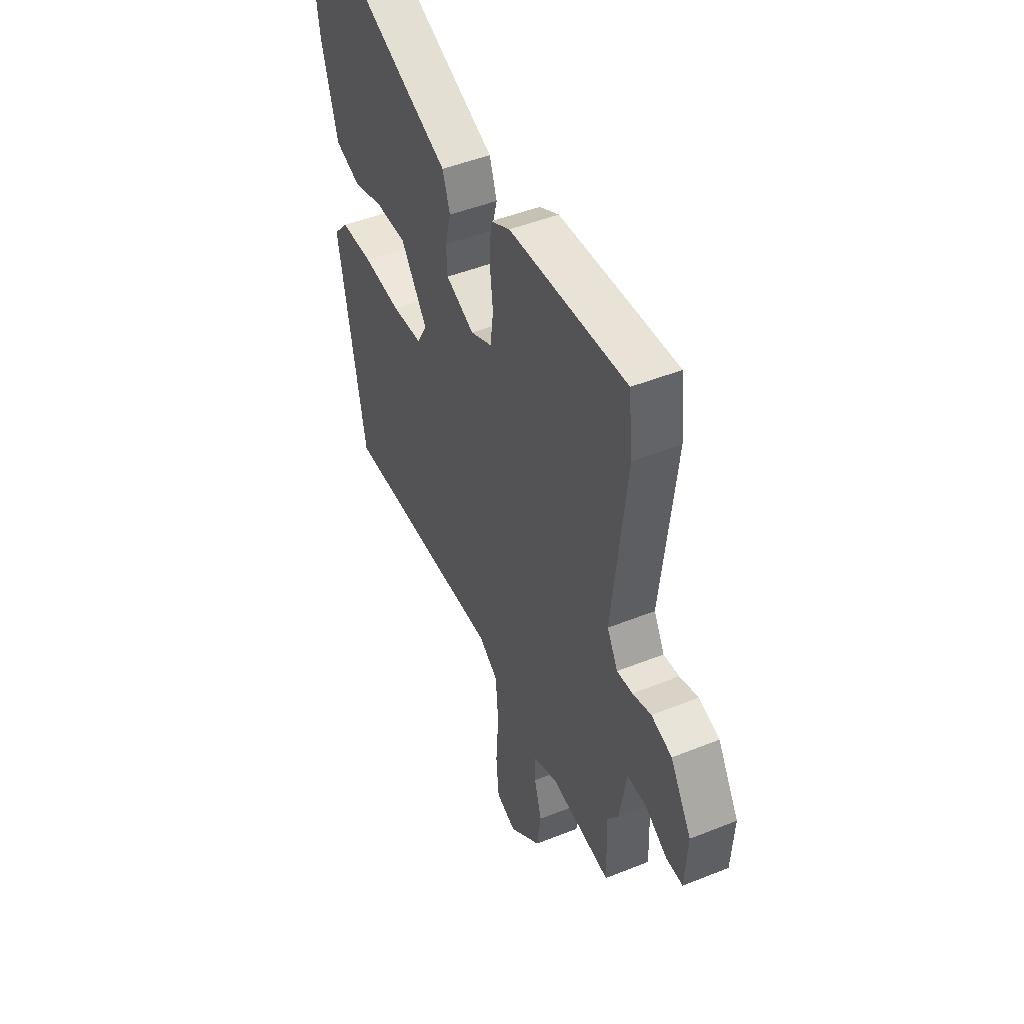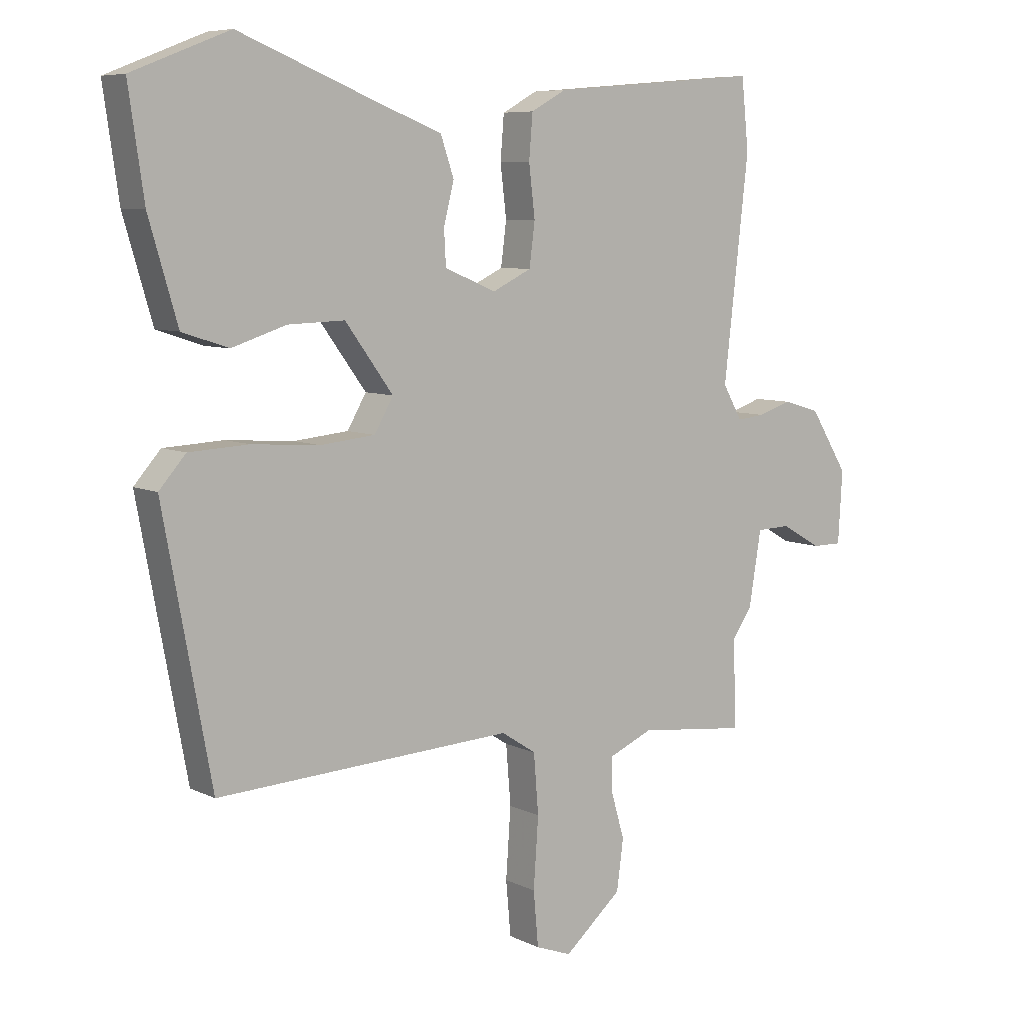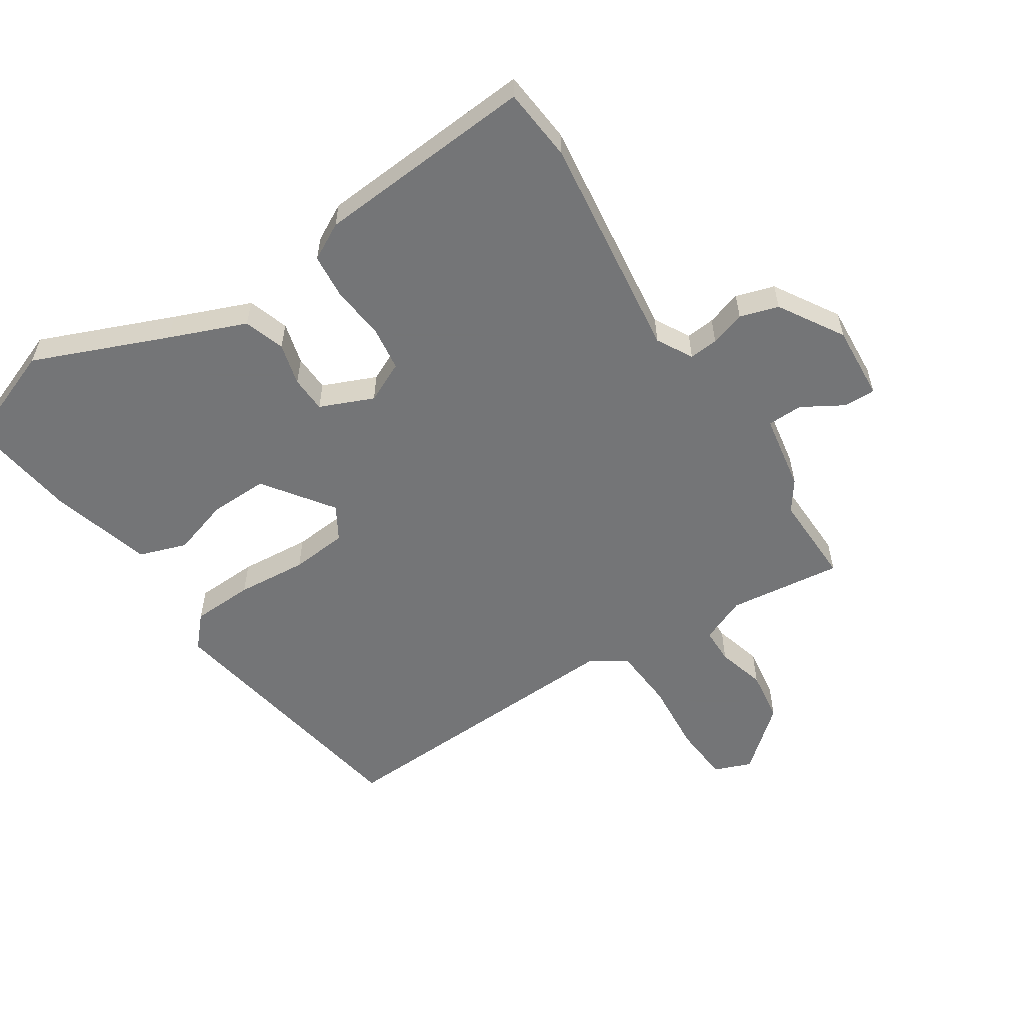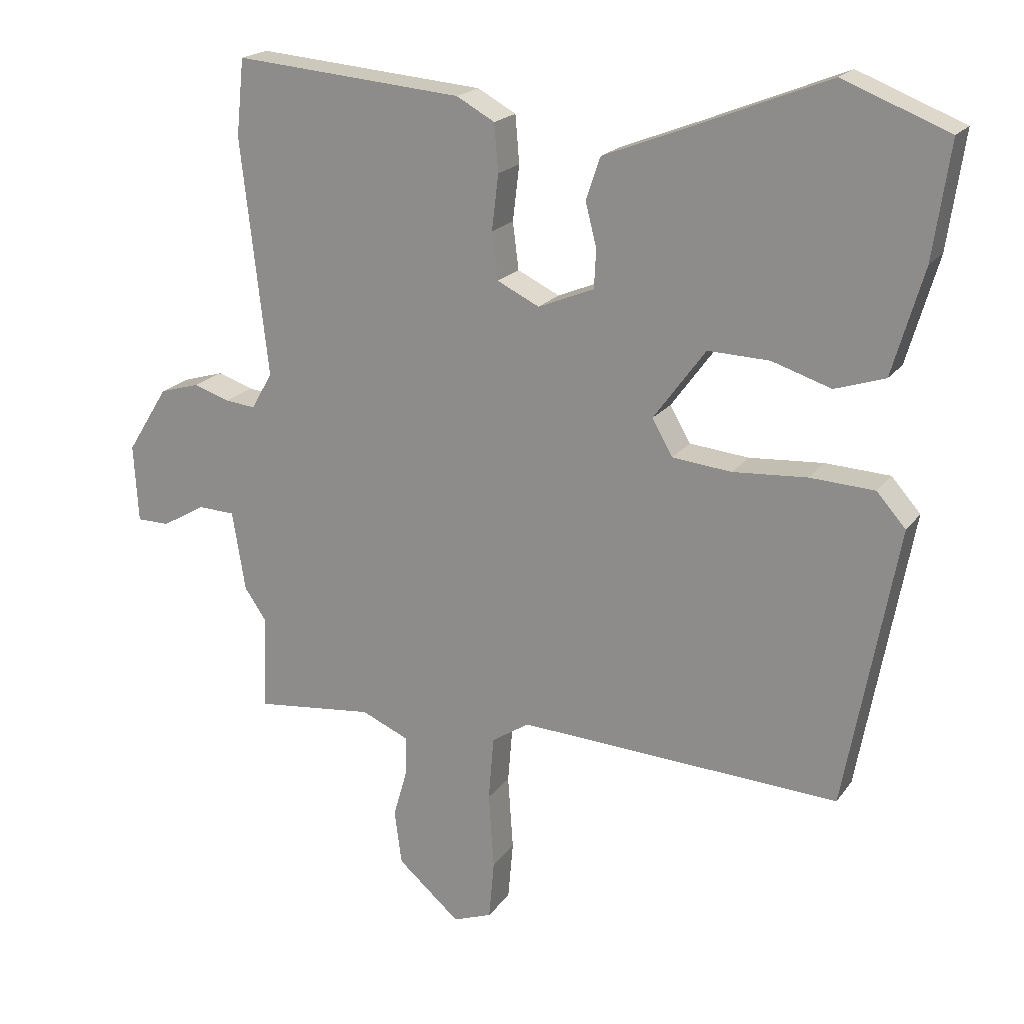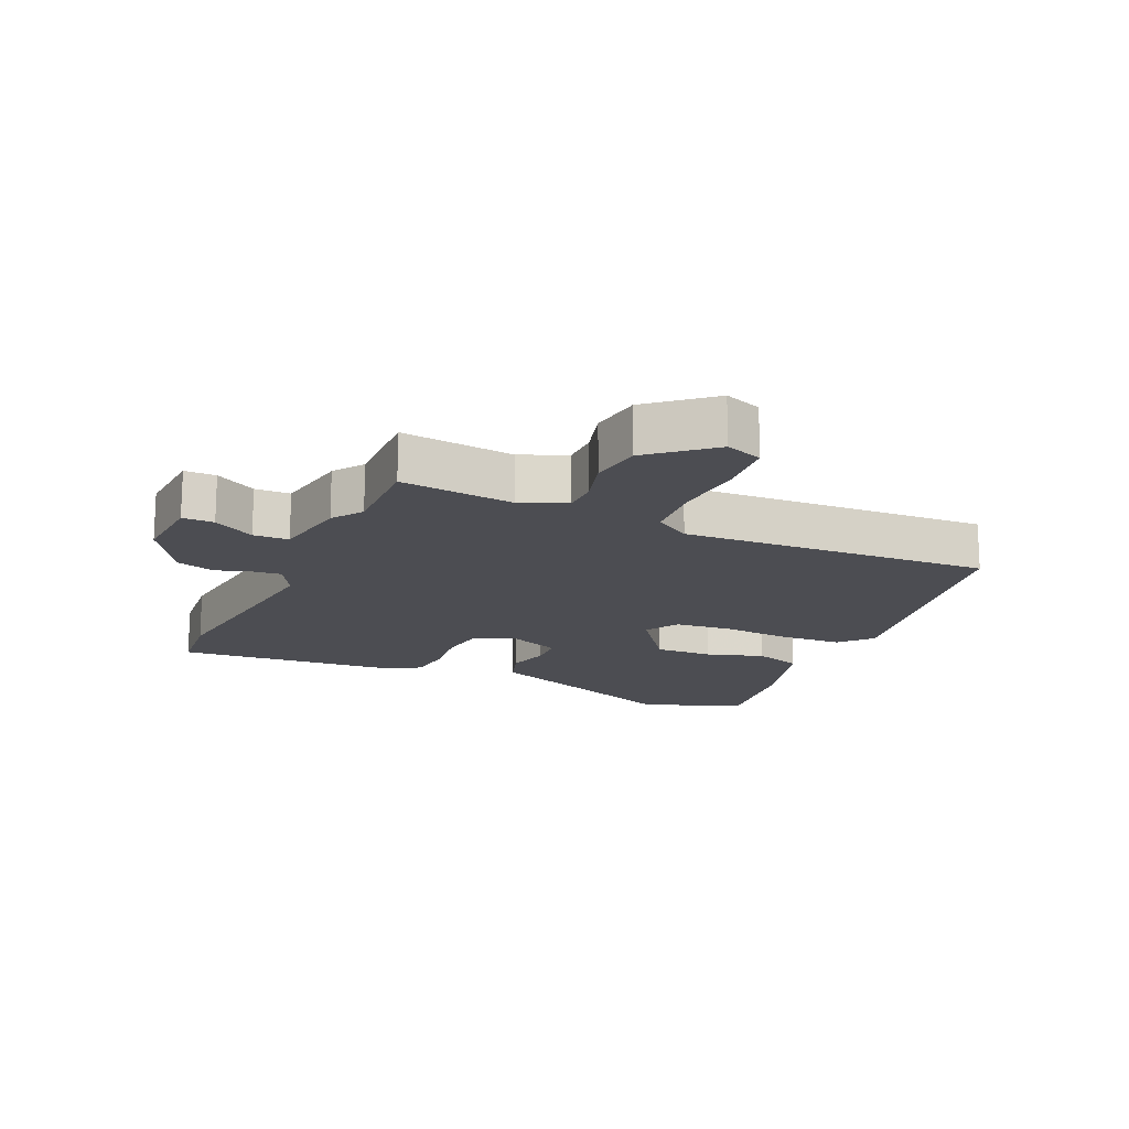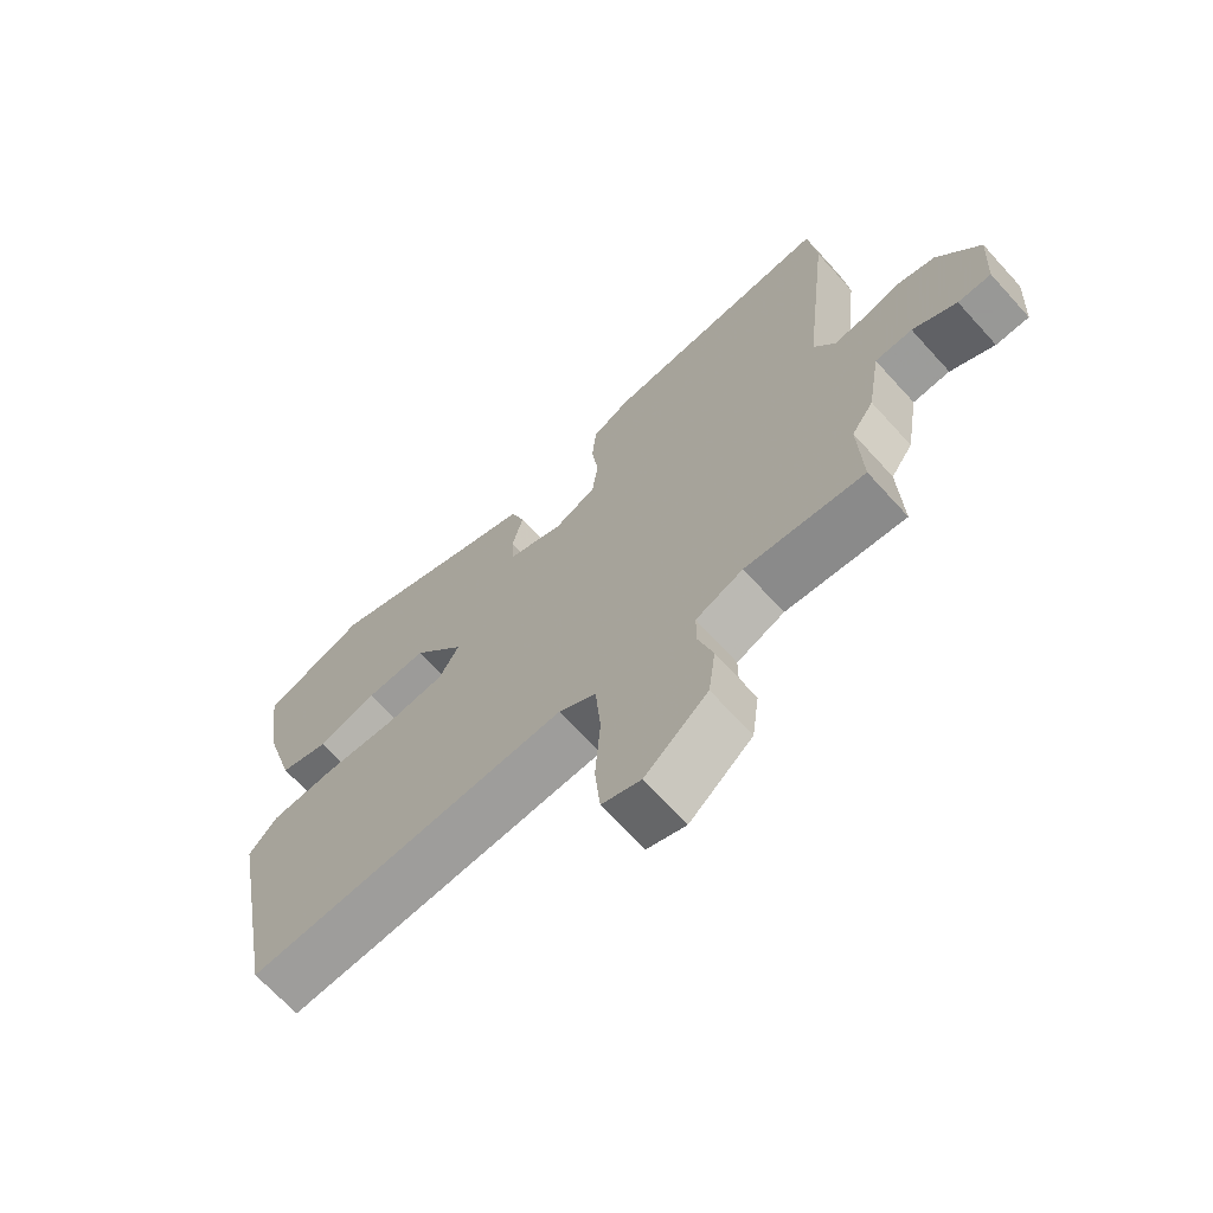
<metadata>
{"format":"obj","ext":"obj","renderer":"f3d","projection":"perspective","resolution":1024,"background":"white","views":[{"elev":47.5,"azim":65.7,"up":"+Z"},{"elev":7.4,"azim":-36.6,"up":"+Z"},{"elev":-56.4,"azim":32.5,"up":"+Y"},{"elev":19.6,"azim":-154.9,"up":"+Z"},{"elev":-16.3,"azim":155.5,"up":"+Y"},{"elev":-68.4,"azim":42.3,"up":"+Z"}]}
</metadata>
<code>
v -0.448 0.07 -0.496
v -0.527 0.07 -0.069
v -0.483 0.07 -0.019
v -0.385 0.07 -0.014
v -0.273 0.07 -0.022
v -0.183 0.07 -0.013
v -0.152 0.07 0.041
v -0.231 0.07 0.149
v -0.324 0.07 0.146
v -0.414 0.07 0.117
v -0.49 0.07 0.142
v -0.537 0.07 0.303
v -0.562 0.07 0.476
v -0.402 0.07 0.539
v -0.189 0.07 0.454
v -0.068 0.07 0.407
v -0.046 0.07 0.343
v -0.063 0.07 0.276
v -0.06 0.07 0.218
v 0.025 0.07 0.183
v 0.089 0.07 0.214
v 0.098 0.07 0.285
v 0.088 0.07 0.369
v 0.094 0.07 0.441
v 0.152 0.07 0.473
v 0.5 0.07 0.503
v 0.512 0.07 0.387
v 0.471 0.07 0.027
v 0.503 0.07 -0.029
v 0.549 0.07 -0.024
v 0.604 0.07 -0.006
v 0.665 0.07 -0.024
v 0.728 0.07 -0.125
v 0.721 0.07 -0.244
v 0.671 0.07 -0.244
v 0.605 0.07 -0.206
v 0.549 0.07 -0.208
v 0.529 0.07 -0.33
v 0.496 0.07 -0.378
v 0.501 0.07 -0.523
v 0.321 0.07 -0.503
v 0.249 0.07 -0.534
v 0.249 0.07 -0.591
v 0.271 0.07 -0.667
v 0.26 0.07 -0.75
v 0.165 0.07 -0.832
v 0.106 0.07 -0.81
v 0.098 0.07 -0.72
v 0.106 0.07 -0.605
v 0.098 0.07 -0.507
v 0.041 0.07 -0.47
v -0.448 0 -0.496
v -0.527 0 -0.069
v -0.483 0 -0.019
v -0.385 0 -0.014
v -0.273 0 -0.022
v -0.183 0 -0.013
v -0.152 0 0.041
v -0.231 0 0.149
v -0.324 0 0.146
v -0.414 0 0.117
v -0.49 0 0.142
v -0.537 0 0.303
v -0.562 0 0.476
v -0.402 0 0.539
v -0.189 0 0.454
v -0.068 0 0.407
v -0.046 0 0.343
v -0.063 0 0.276
v -0.06 0 0.218
v 0.025 0 0.183
v 0.089 0 0.214
v 0.098 0 0.285
v 0.088 0 0.369
v 0.094 0 0.441
v 0.152 0 0.473
v 0.5 0 0.503
v 0.512 0 0.387
v 0.471 0 0.027
v 0.503 0 -0.029
v 0.549 0 -0.024
v 0.604 0 -0.006
v 0.665 0 -0.024
v 0.728 0 -0.125
v 0.721 0 -0.244
v 0.671 0 -0.244
v 0.605 0 -0.206
v 0.549 0 -0.208
v 0.529 0 -0.33
v 0.496 0 -0.378
v 0.501 0 -0.523
v 0.321 0 -0.503
v 0.249 0 -0.534
v 0.249 0 -0.591
v 0.271 0 -0.667
v 0.26 0 -0.75
v 0.165 0 -0.832
v 0.106 0 -0.81
v 0.098 0 -0.72
v 0.106 0 -0.605
v 0.098 0 -0.507
v 0.041 0 -0.47
f 47 48 49
f 46 47 49
f 45 46 49
f 44 45 49
f 43 44 49
f 42 43 49 50
f 41 42 50 51
f 39 40 41 51
f 3 4 5
f 2 3 5
f 1 2 5
f 51 1 5
f 39 51 5
f 38 39 5
f 37 38 5
f 34 35 36
f 33 34 36
f 32 33 36
f 31 32 36
f 30 31 36
f 29 30 36 37
f 26 27 28
f 25 26 28
f 24 25 28
f 23 24 28
f 22 23 28
f 28 29 37
f 22 28 37
f 21 22 37
f 15 16 17 18
f 14 15 18
f 13 14 18
f 12 13 18
f 11 12 18
f 10 11 18
f 9 10 18
f 8 9 18 19
f 7 8 19 20
f 37 5 6
f 20 21 37
f 7 20 37
f 6 7 37
f 100 99 98
f 100 98 97
f 100 97 96
f 100 96 95
f 100 95 94
f 101 100 94 93
f 102 101 93 92
f 102 92 91 90
f 56 55 54
f 56 54 53
f 56 53 52
f 56 52 102
f 56 102 90
f 56 90 89
f 56 89 88
f 87 86 85
f 87 85 84
f 87 84 83
f 87 83 82
f 87 82 81
f 88 87 81 80
f 79 78 77
f 79 77 76
f 79 76 75
f 79 75 74
f 79 74 73
f 88 80 79
f 88 79 73
f 88 73 72
f 69 68 67 66
f 69 66 65
f 69 65 64
f 69 64 63
f 69 63 62
f 69 62 61
f 69 61 60
f 70 69 60 59
f 71 70 59 58
f 57 56 88
f 88 72 71
f 88 71 58
f 88 58 57
f 1 52 53 2
f 2 53 54 3
f 3 54 55 4
f 4 55 56 5
f 5 56 57 6
f 6 57 58 7
f 7 58 59 8
f 8 59 60 9
f 9 60 61 10
f 10 61 62 11
f 11 62 63 12
f 12 63 64 13
f 13 64 65 14
f 14 65 66 15
f 15 66 67 16
f 16 67 68 17
f 17 68 69 18
f 18 69 70 19
f 19 70 71 20
f 20 71 72 21
f 21 72 73 22
f 22 73 74 23
f 23 74 75 24
f 24 75 76 25
f 25 76 77 26
f 26 77 78 27
f 27 78 79 28
f 28 79 80 29
f 29 80 81 30
f 30 81 82 31
f 31 82 83 32
f 32 83 84 33
f 33 84 85 34
f 34 85 86 35
f 35 86 87 36
f 36 87 88 37
f 37 88 89 38
f 38 89 90 39
f 39 90 91 40
f 40 91 92 41
f 41 92 93 42
f 42 93 94 43
f 43 94 95 44
f 44 95 96 45
f 45 96 97 46
f 46 97 98 47
f 47 98 99 48
f 48 99 100 49
f 49 100 101 50
f 50 101 102 51
f 51 102 52 1

</code>
